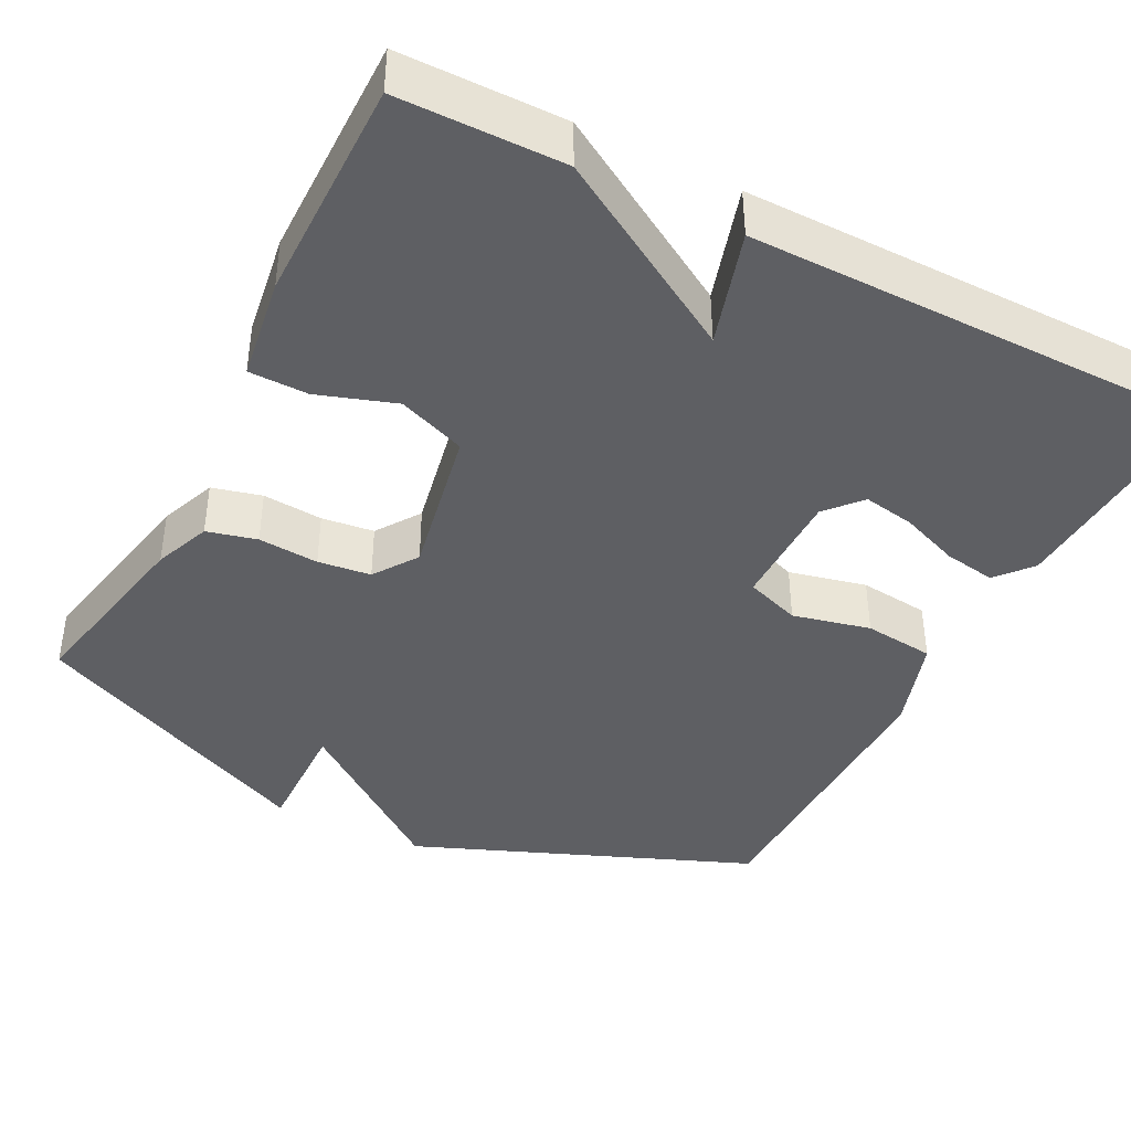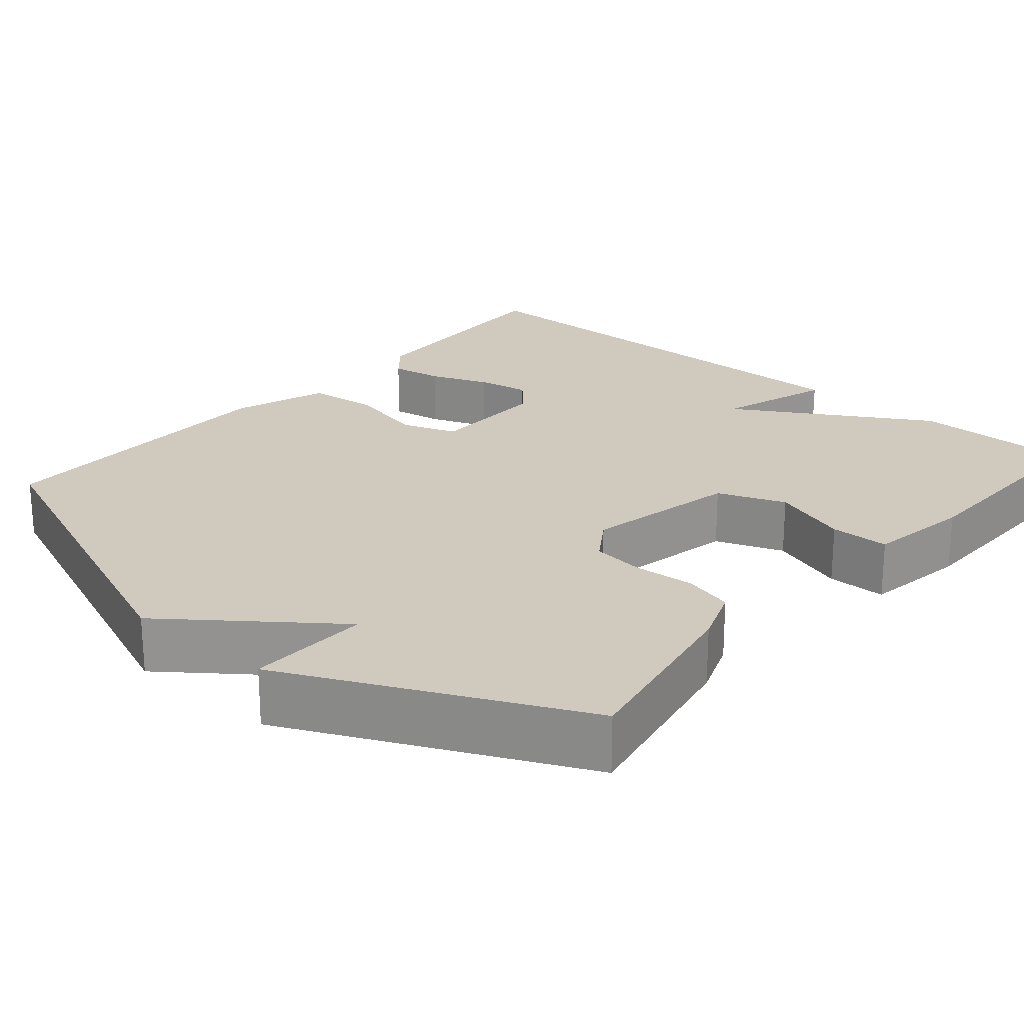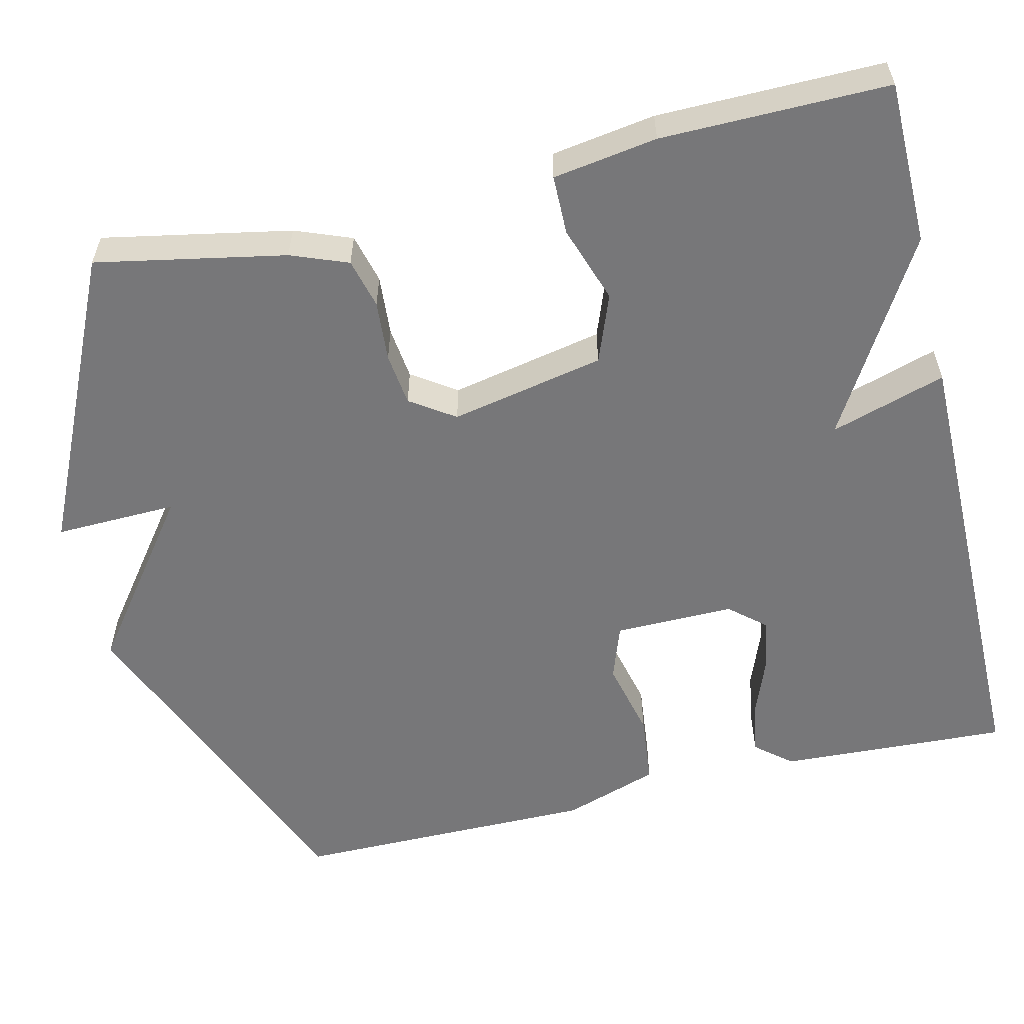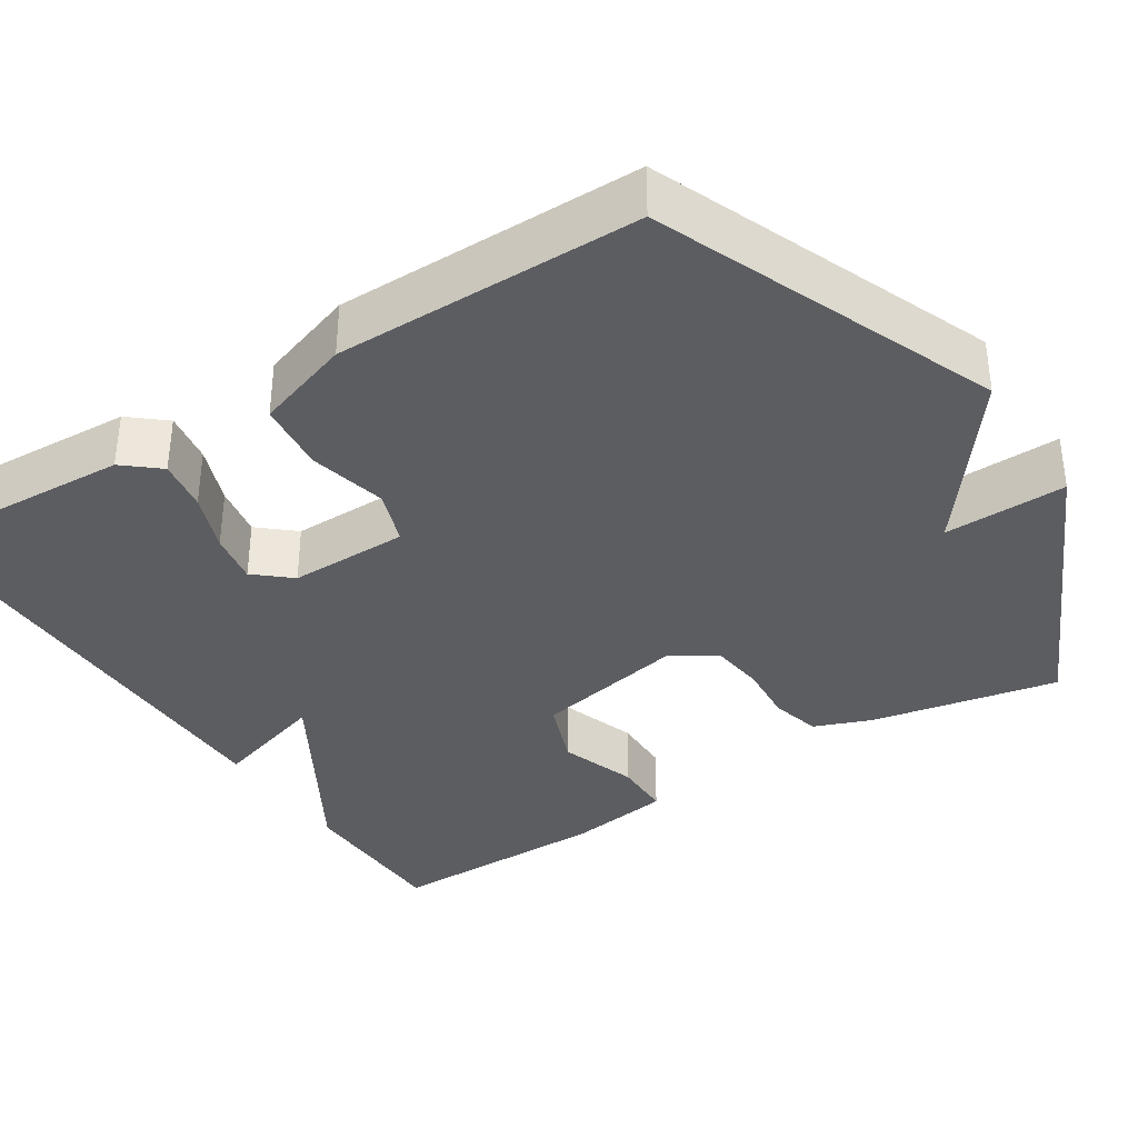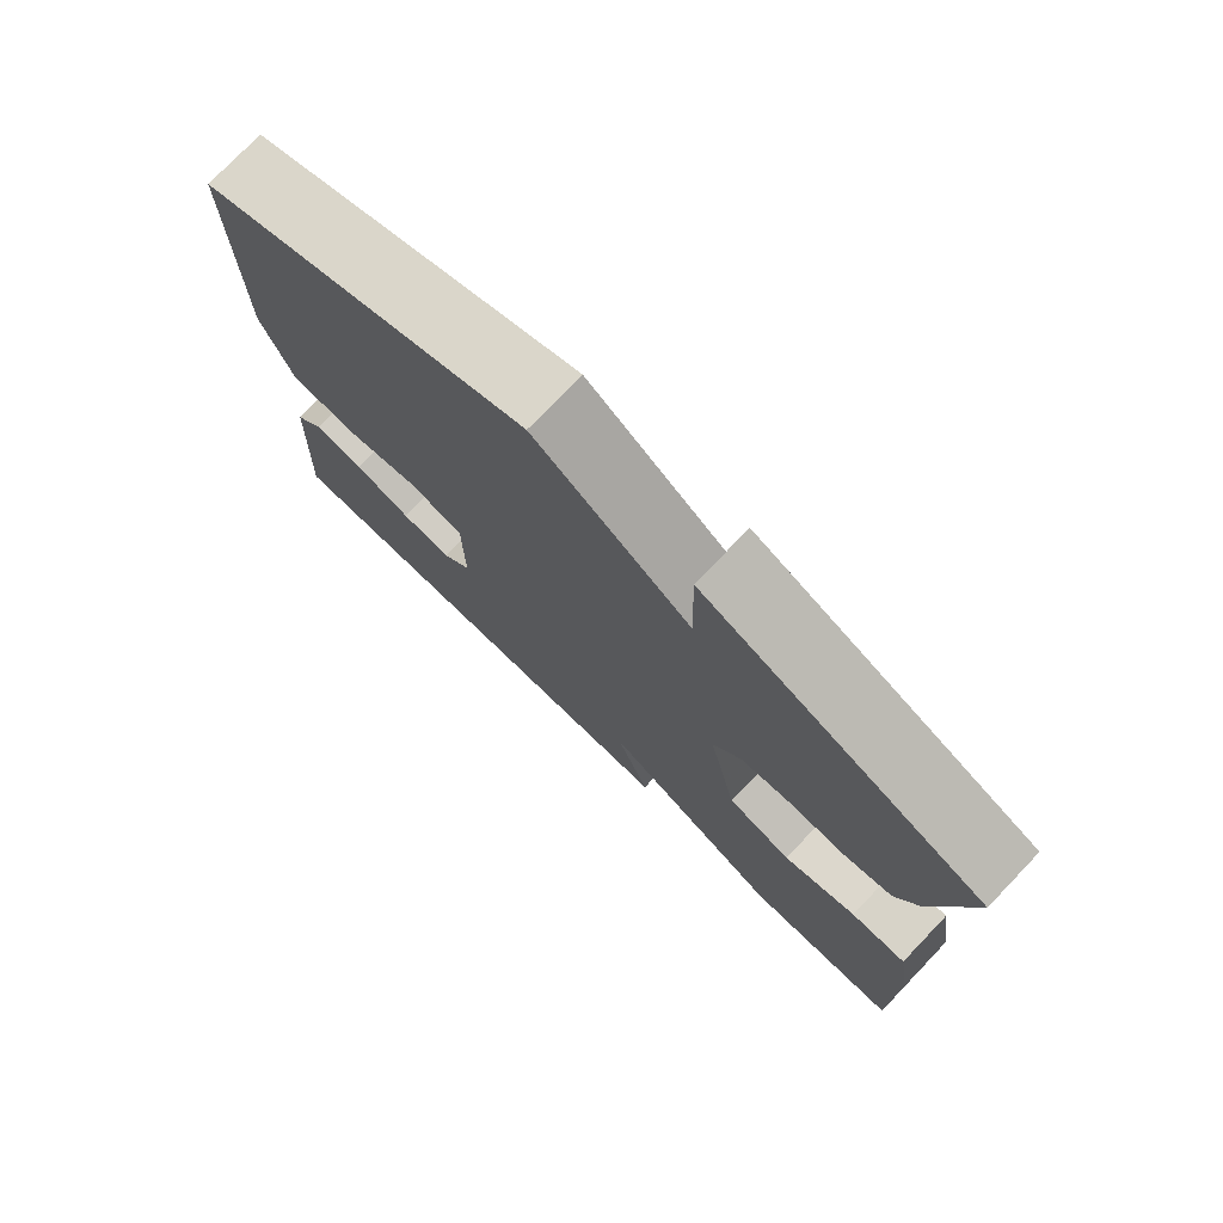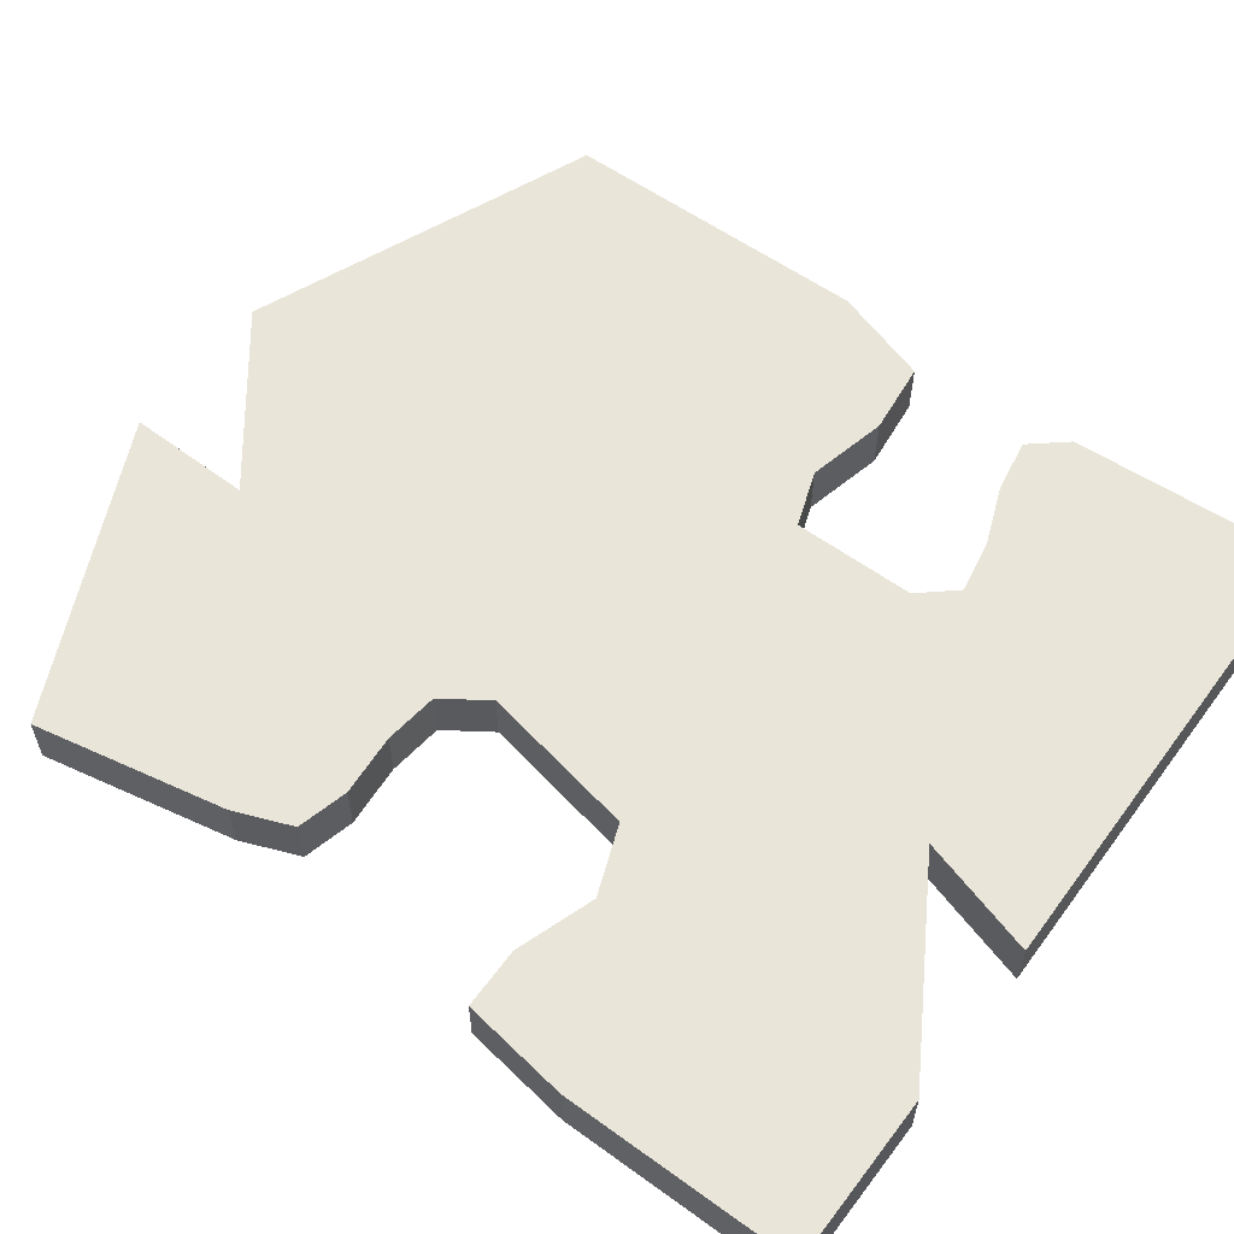
<metadata>
{"format":"obj","ext":"obj","renderer":"f3d","projection":"perspective","resolution":1024,"background":"white","views":[{"elev":-40.7,"azim":152.8,"up":"+Y"},{"elev":23.1,"azim":40.8,"up":"+Y"},{"elev":-57.2,"azim":103.5,"up":"+Y"},{"elev":-35.9,"azim":-57.2,"up":"+Y"},{"elev":76.6,"azim":43.8,"up":"+Z"},{"elev":58.3,"azim":126.4,"up":"+Y"}]}
</metadata>
<code>
v -0.5 0.07 -0.5
v -0.485 0.07 -0.209
v -0.447 0.07 -0.164
v -0.381 0.07 -0.175
v -0.306 0.07 -0.204
v -0.24 0.07 -0.216
v -0.201 0.07 -0.171
v -0.202 0.07 -0.019
v -0.272 0.07 0.006
v -0.371 0.07 -0.017
v -0.461 0.07 -0.007
v -0.501 0.07 0.114
v -0.5 0.07 0.5
v -0.069 0.07 0.673
v 0.135 0.07 0.518
v 0.131 0.07 0.673
v 0.5 0.07 0.5
v 0.453 0.07 0.261
v 0.425 0.07 0.189
v 0.362 0.07 0.173
v 0.285 0.07 0.179
v 0.218 0.07 0.171
v 0.18 0.07 0.115
v 0.219 0.07 -0.08
v 0.305 0.07 -0.113
v 0.403 0.07 -0.08
v 0.478 0.07 -0.081
v 0.498 0.07 -0.213
v 0.5 0.07 -0.5
v 0.292 0.07 -0.502
v 0.047 0.07 -0.356
v 0.092 0.07 -0.502
v -0.5 0 -0.5
v -0.485 0 -0.209
v -0.447 0 -0.164
v -0.381 0 -0.175
v -0.306 0 -0.204
v -0.24 0 -0.216
v -0.201 0 -0.171
v -0.202 0 -0.019
v -0.272 0 0.006
v -0.371 0 -0.017
v -0.461 0 -0.007
v -0.501 0 0.114
v -0.5 0 0.5
v -0.069 0 0.673
v 0.135 0 0.518
v 0.131 0 0.673
v 0.5 0 0.5
v 0.453 0 0.261
v 0.425 0 0.189
v 0.362 0 0.173
v 0.285 0 0.179
v 0.218 0 0.171
v 0.18 0 0.115
v 0.219 0 -0.08
v 0.305 0 -0.113
v 0.403 0 -0.08
v 0.478 0 -0.081
v 0.498 0 -0.213
v 0.5 0 -0.5
v 0.292 0 -0.502
v 0.047 0 -0.356
v 0.092 0 -0.502
f 3 4 5
f 2 3 5
f 1 2 5
f 32 1 5
f 31 32 5
f 29 30 31
f 28 29 31
f 27 28 31
f 26 27 31
f 25 26 31
f 24 25 31
f 23 24 31
f 19 20 21
f 18 19 21
f 17 18 21
f 16 17 21
f 15 16 21
f 15 21 22
f 15 22 23
f 14 15 23
f 13 14 23
f 12 13 23
f 11 12 23
f 10 11 23
f 9 10 23
f 31 5 6
f 31 6 7
f 23 31 7 8
f 8 9 23
f 37 36 35
f 37 35 34
f 37 34 33
f 37 33 64
f 37 64 63
f 63 62 61
f 63 61 60
f 63 60 59
f 63 59 58
f 63 58 57
f 63 57 56
f 63 56 55
f 53 52 51
f 53 51 50
f 53 50 49
f 53 49 48
f 53 48 47
f 54 53 47
f 55 54 47
f 55 47 46
f 55 46 45
f 55 45 44
f 55 44 43
f 55 43 42
f 55 42 41
f 38 37 63
f 39 38 63
f 40 39 63 55
f 55 41 40
f 1 33 34 2
f 2 34 35 3
f 3 35 36 4
f 4 36 37 5
f 5 37 38 6
f 6 38 39 7
f 7 39 40 8
f 8 40 41 9
f 9 41 42 10
f 10 42 43 11
f 11 43 44 12
f 12 44 45 13
f 13 45 46 14
f 14 46 47 15
f 15 47 48 16
f 16 48 49 17
f 17 49 50 18
f 18 50 51 19
f 19 51 52 20
f 20 52 53 21
f 21 53 54 22
f 22 54 55 23
f 23 55 56 24
f 24 56 57 25
f 25 57 58 26
f 26 58 59 27
f 27 59 60 28
f 28 60 61 29
f 29 61 62 30
f 30 62 63 31
f 31 63 64 32
f 32 64 33 1

</code>
